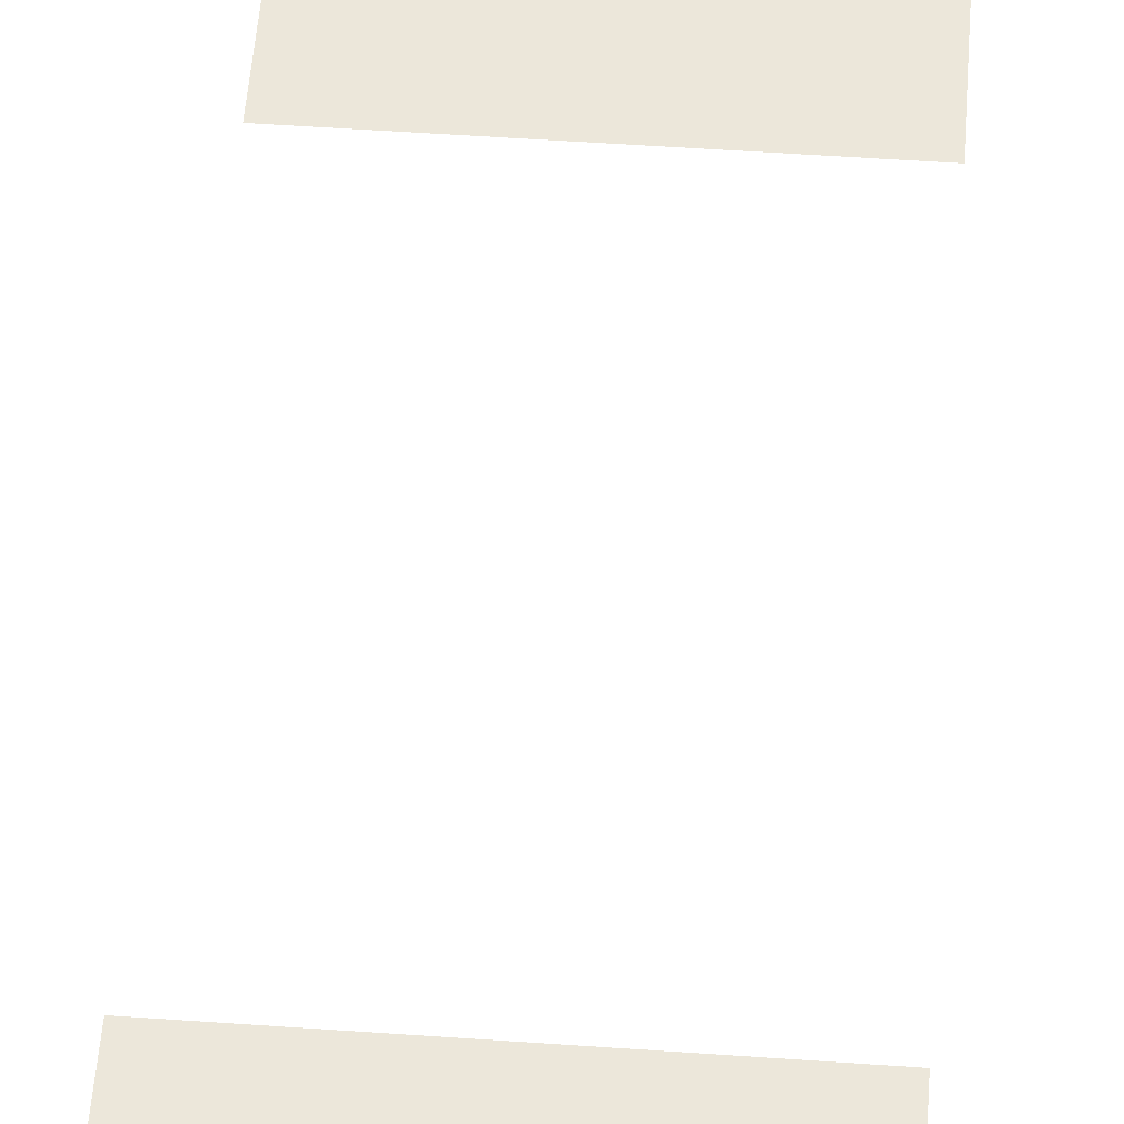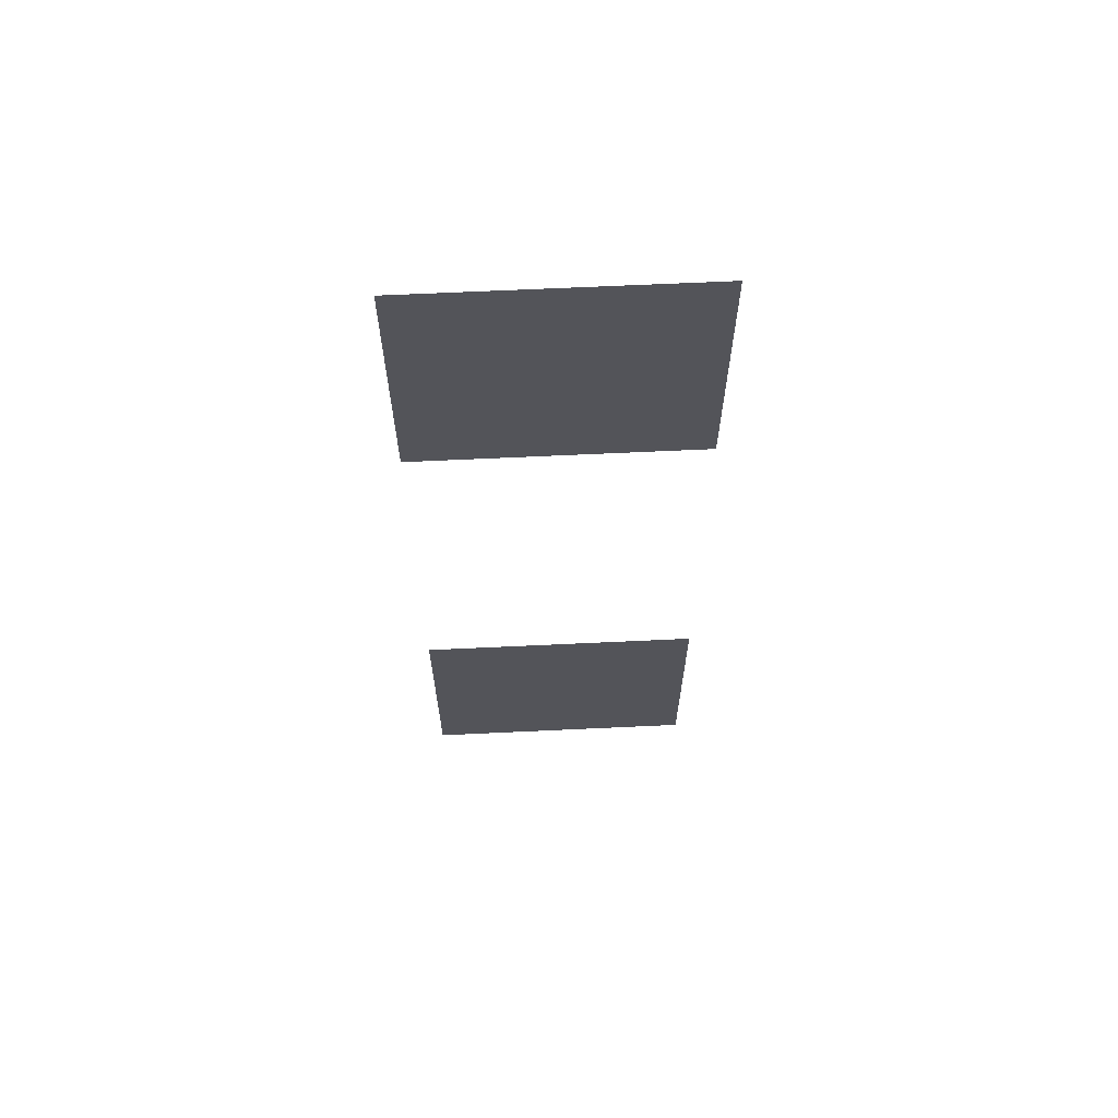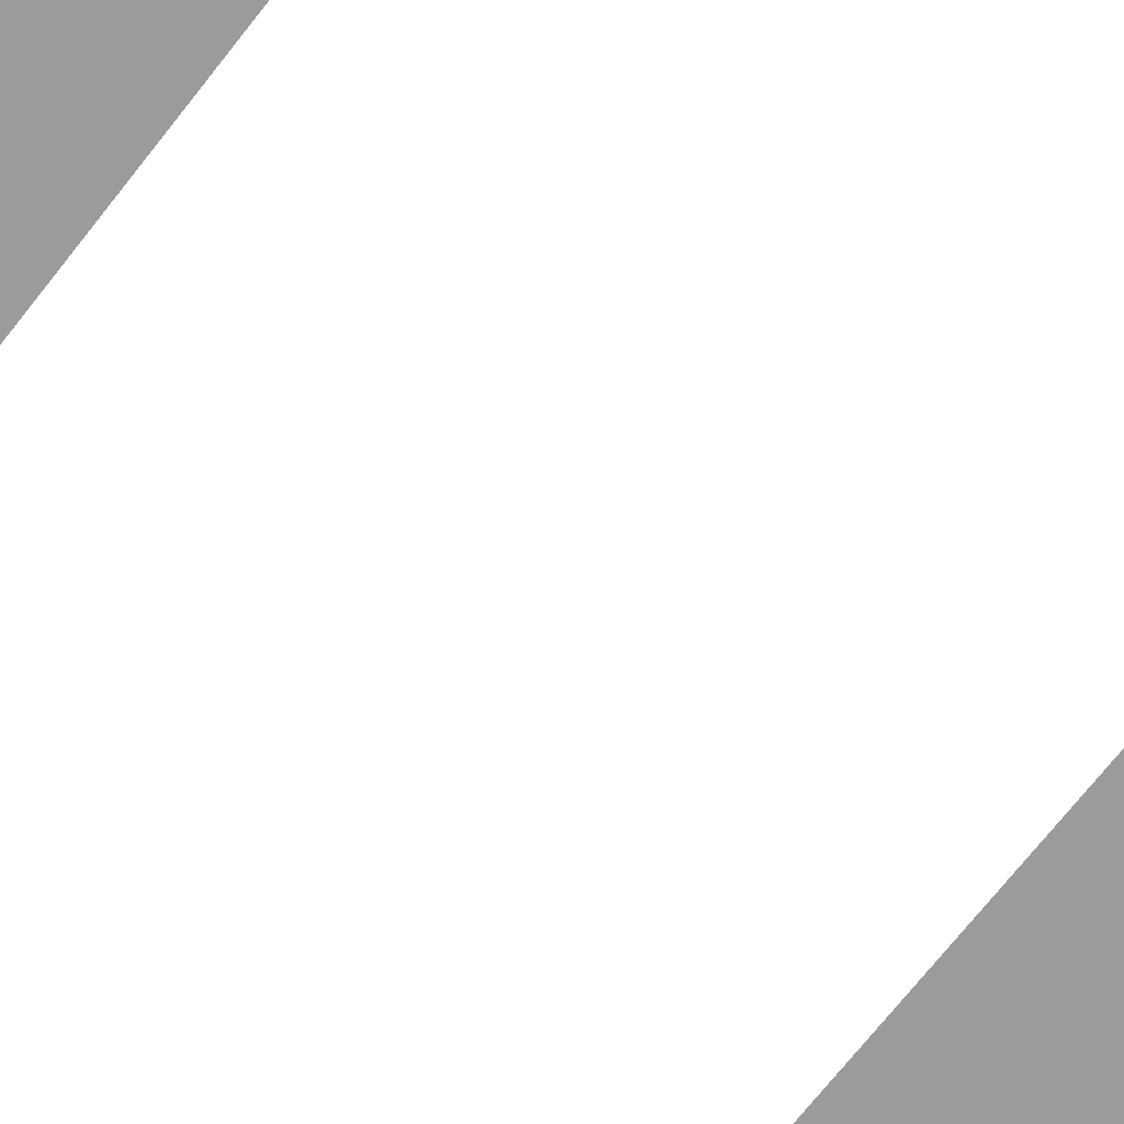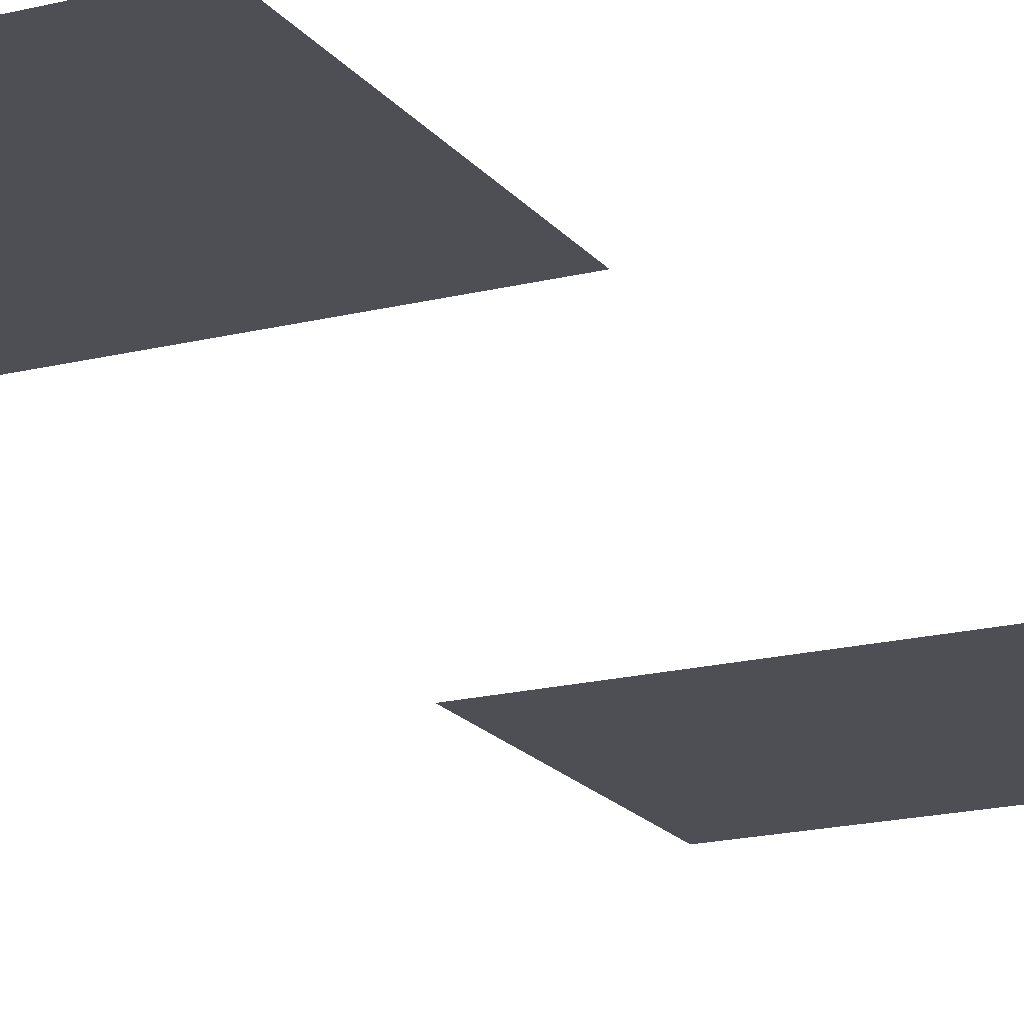
<metadata>
{"format":"obj","ext":"obj","renderer":"f3d","projection":"perspective","resolution":1024,"background":"white","views":[{"elev":52.6,"azim":-175.7,"up":"+Y"},{"elev":66.0,"azim":177.3,"up":"+Z"},{"elev":-69.6,"azim":52.1,"up":"+Y"},{"elev":-18.3,"azim":-154.1,"up":"+Y"}]}
</metadata>
<code>
o Level_#2
v 14 0.001 11
v 16 0.001 11
v 14 0.001 9
v 16 0.001 9
f 1 2 4 3
o Level_#1
v 14 0.1 6
v 16 0.1 6
v 14 0.1 4
v 16 0.1 4
f 5 6 8 7

</code>
